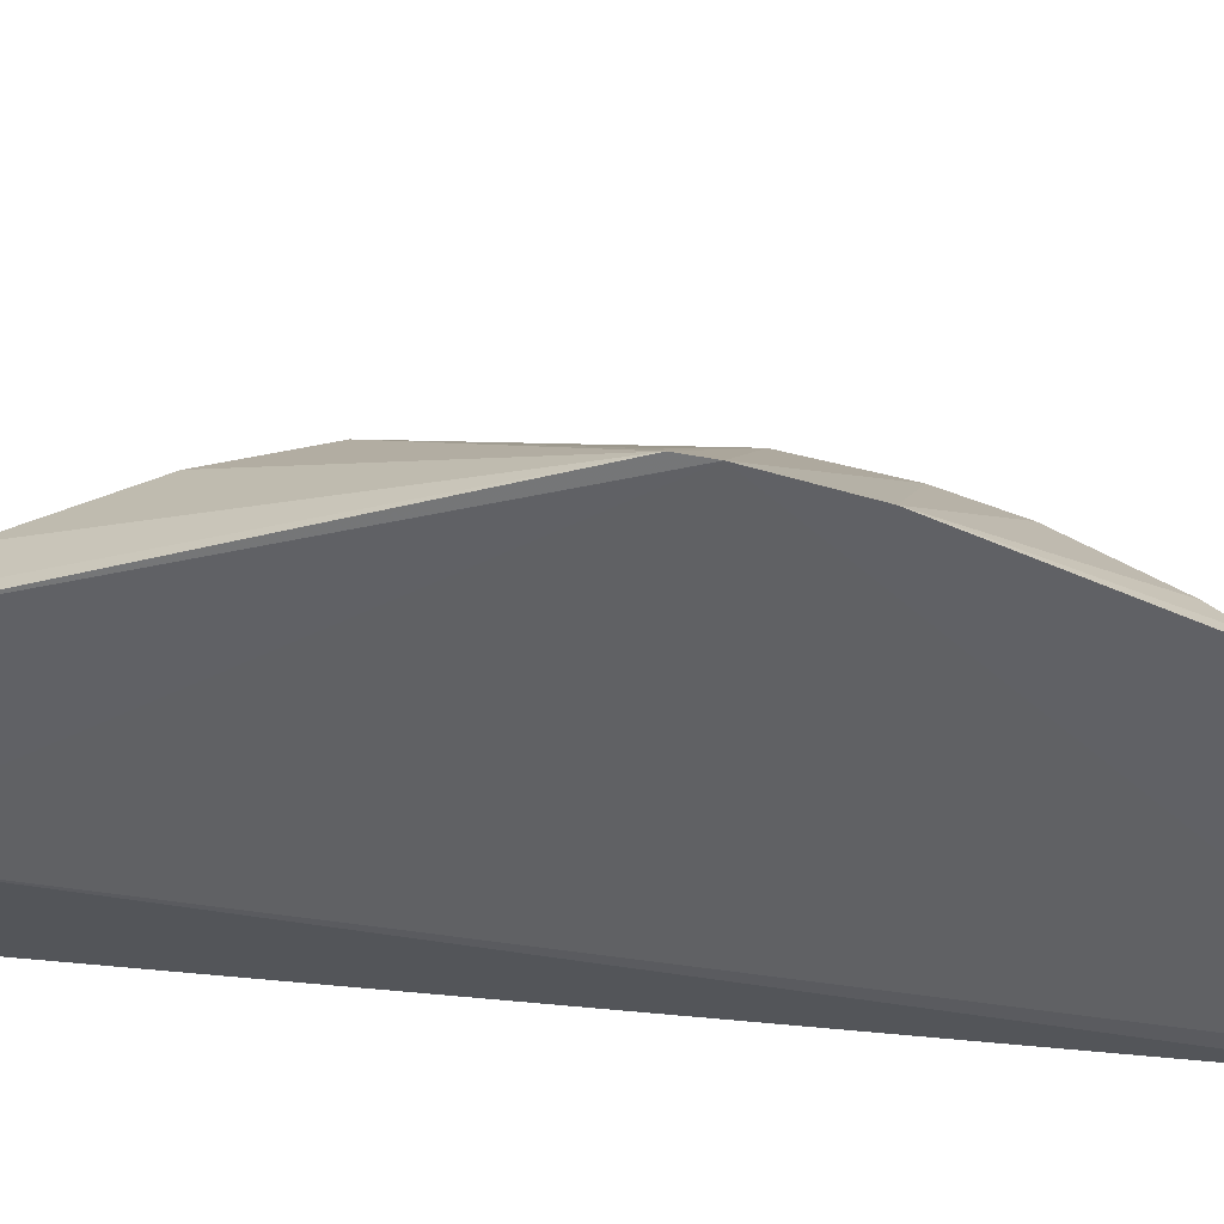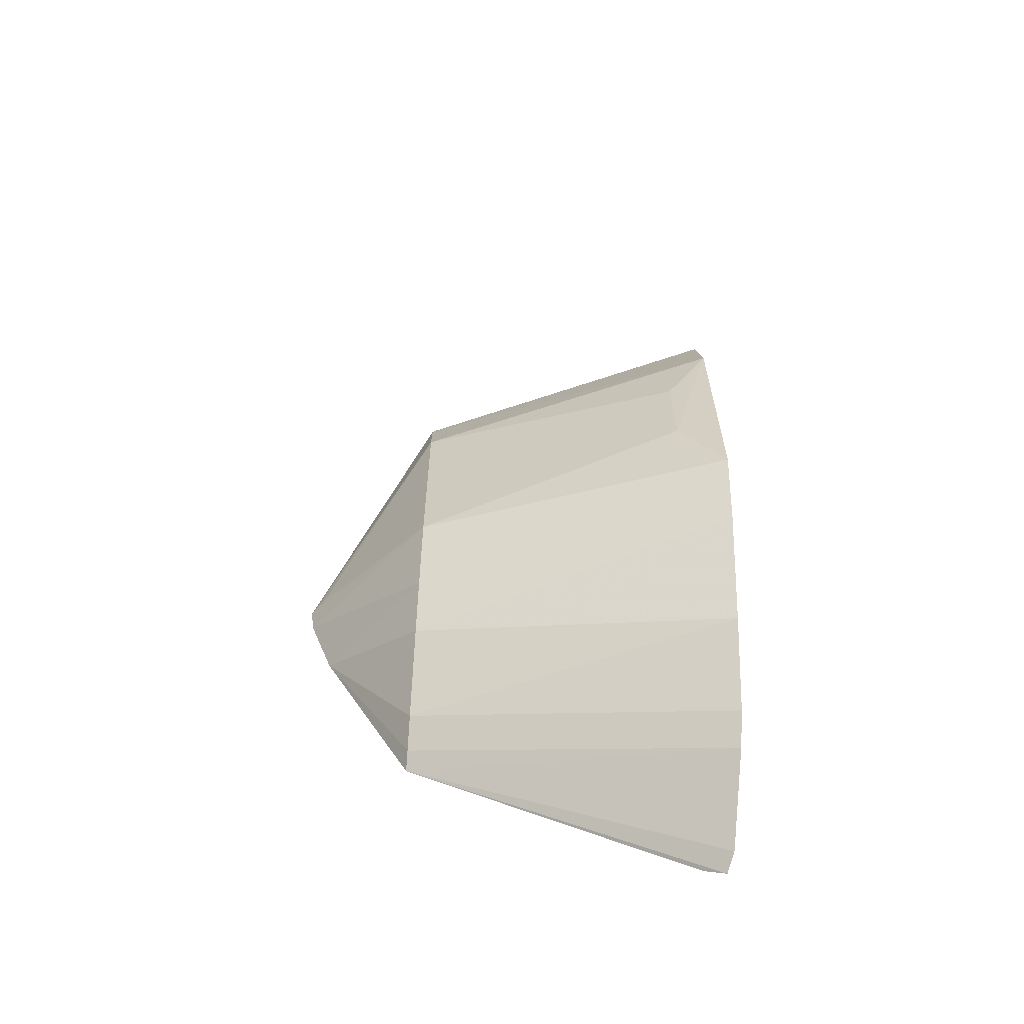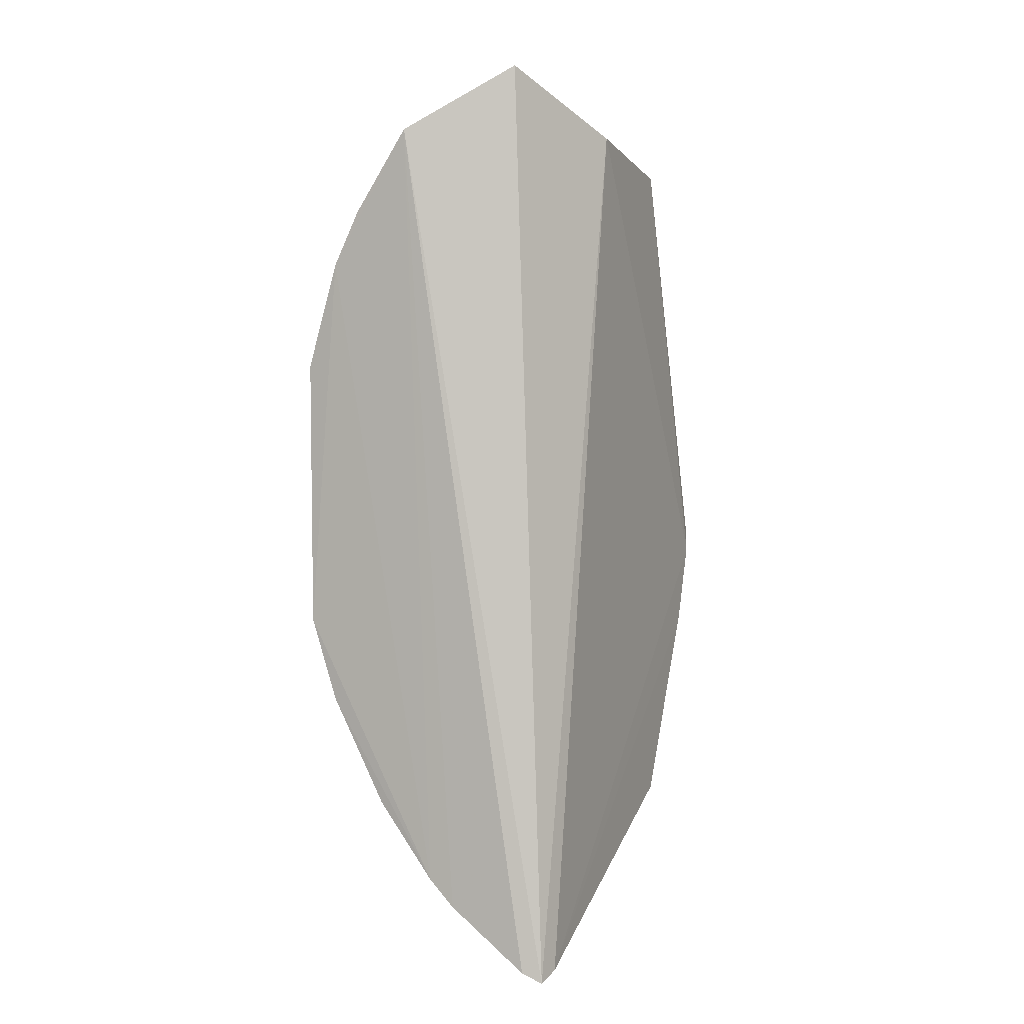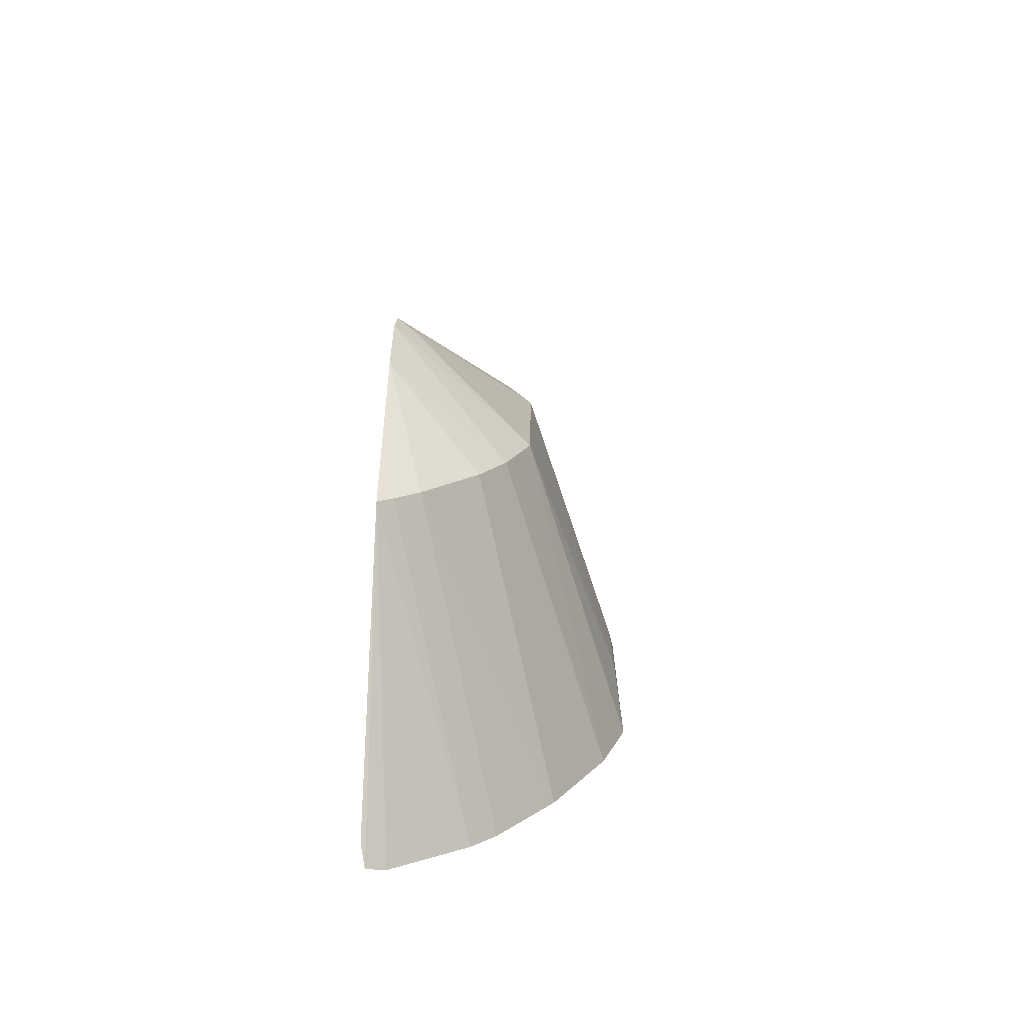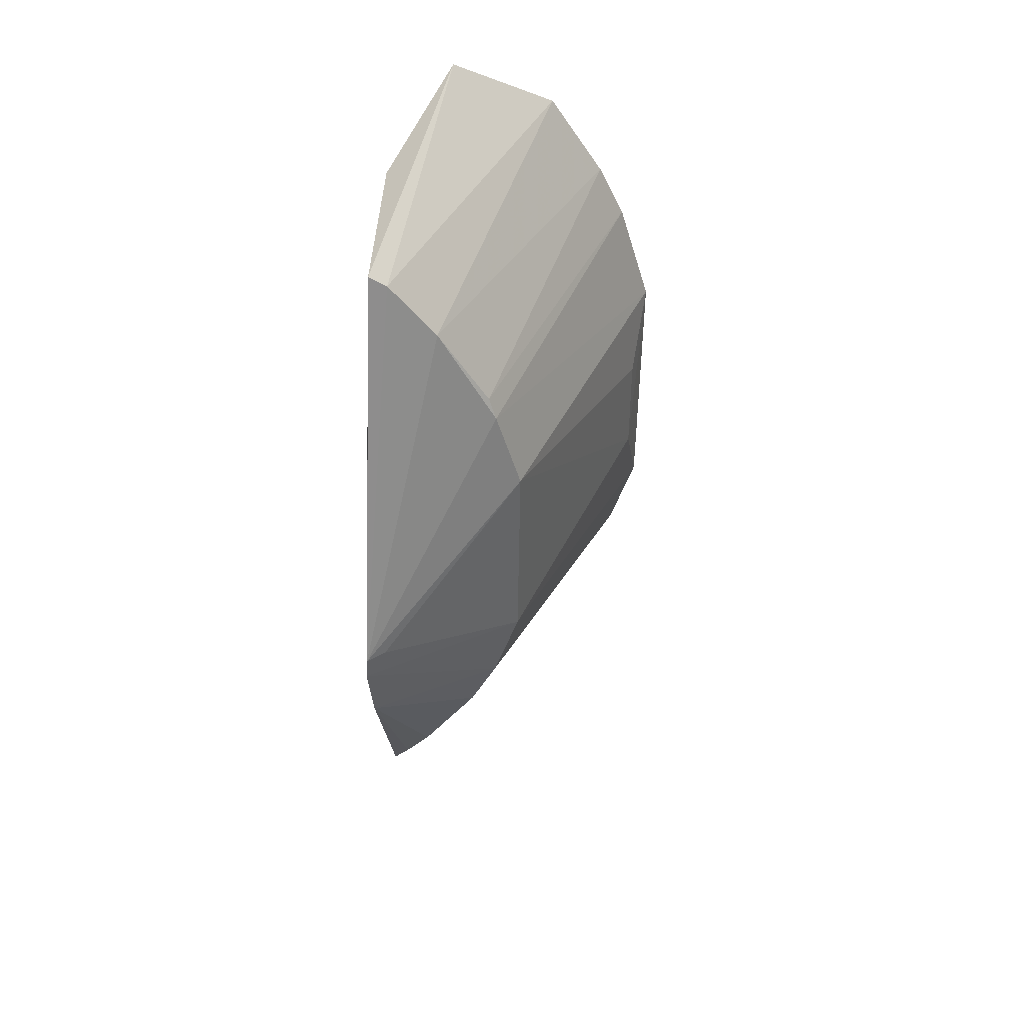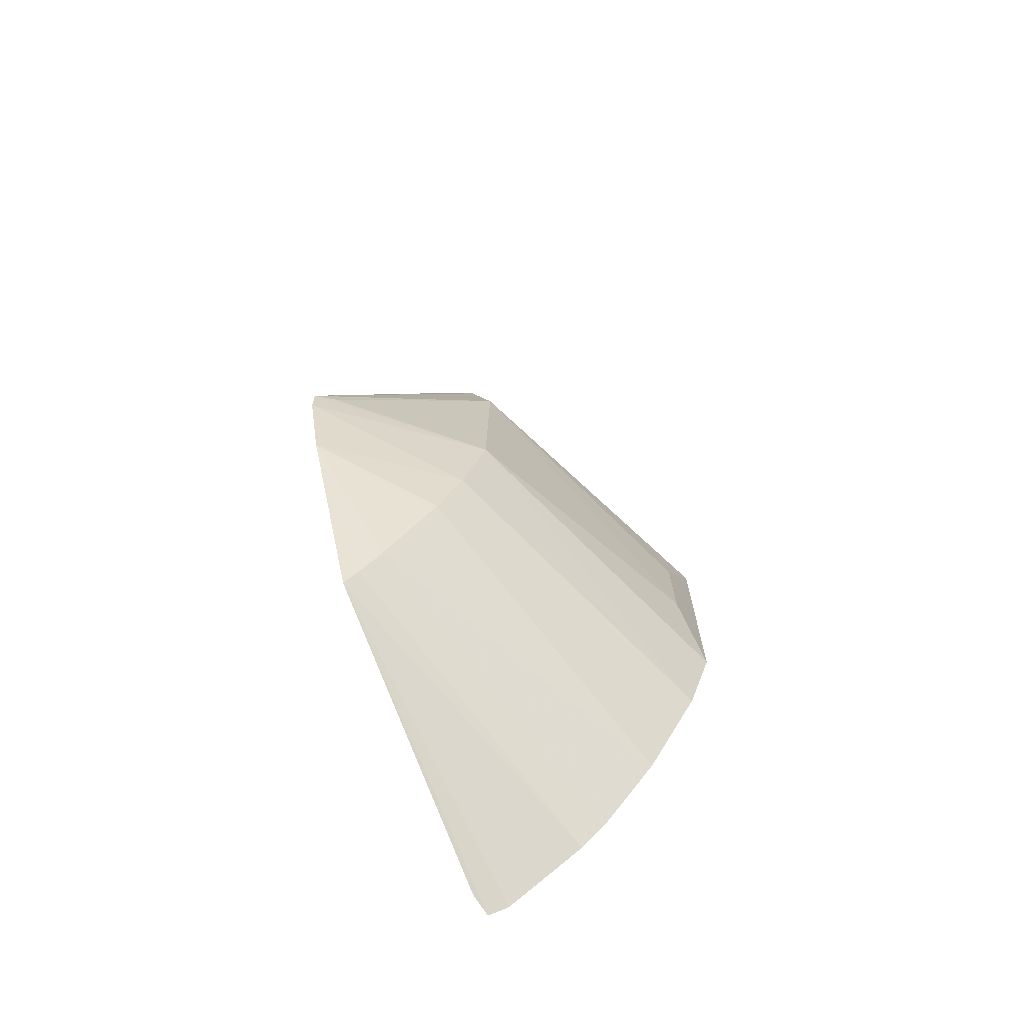
<metadata>
{"format":"obj","ext":"obj","renderer":"f3d","projection":"perspective","resolution":1024,"background":"white","views":[{"elev":42.6,"azim":-88.9,"up":"+Z"},{"elev":-62.2,"azim":86.1,"up":"+Y"},{"elev":3.0,"azim":-156.3,"up":"+Y"},{"elev":-73.8,"azim":-2.5,"up":"+Y"},{"elev":41.6,"azim":5.3,"up":"+Y"},{"elev":-72.3,"azim":25.5,"up":"+Y"}]}
</metadata>
<code>
v 0.1722 -0.245 0.00697
v 0.3133 -0.04968 0.003615
v 0.1681 -0.006516 0.2427
v 0.1992 0.2613 0.03147
v 0.2535 0.2255 0.002885
v 0.1691 0.2281 0.0959
v 0.2204 -0.1044 0.1756
v 0.2241 -0.2068 0.002152
v 0.2505 0.07944 0.1756
v 0.1694 -0.2403 0.01872
v 0.2971 0.1523 0.002757
v 0.1827 -0.2396 0.004031
v 0.2692 -0.1519 0.003551
v 0.2491 -0.03362 0.1756
v 0.1704 0.2144 0.1769
v 0.1669 -0.02067 0.241
v 0.2378 -0.1926 0.002017
v 0.3146 0.09545 0.004159
v 0.1685 -0.1669 0.1757
v 0.2992 -0.09409 0.00395
v 0.3088 -0.004904 0.02857
v 0.1776 -0.005682 0.2354
v 0.2057 0.1783 0.1756
v 0.18 0.2083 0.1756
v 0.2352 -0.07584 0.1756
v 0.1904 -0.1454 0.1756
v 0.2369 0.1238 0.1756
v 0.1673 -0.06356 0.2269
v 0.3089 0.05215 0.02876
v 0.2829 0.1813 0.002865
v 0.1769 -0.1594 0.1756
v 0.2328 0.1353 0.1732
f 5 1 4
f 6 4 1
f 10 6 1
f 12 1 5
f 12 5 8
f 15 4 6
f 16 6 10
f 16 15 6
f 16 3 15
f 16 14 3
f 17 8 5
f 17 5 11
f 17 11 2
f 18 2 11
f 19 10 1
f 19 1 12
f 19 12 8
f 20 7 13
f 20 2 14
f 20 17 2
f 20 13 17
f 21 14 2
f 21 9 14
f 21 2 18
f 22 14 9
f 22 9 3
f 22 3 14
f 24 5 4
f 24 4 15
f 24 23 5
f 24 15 3
f 24 3 23
f 25 14 16
f 25 20 14
f 25 7 20
f 26 17 13
f 26 13 7
f 27 18 11
f 27 9 18
f 27 23 3
f 27 3 9
f 28 16 10
f 28 10 19
f 28 26 7
f 28 25 16
f 28 7 25
f 29 21 18
f 29 18 9
f 29 9 21
f 30 11 5
f 30 5 23
f 31 19 8
f 31 8 17
f 31 17 26
f 31 28 19
f 31 26 28
f 32 27 11
f 32 11 30
f 32 30 23
f 32 23 27

</code>
